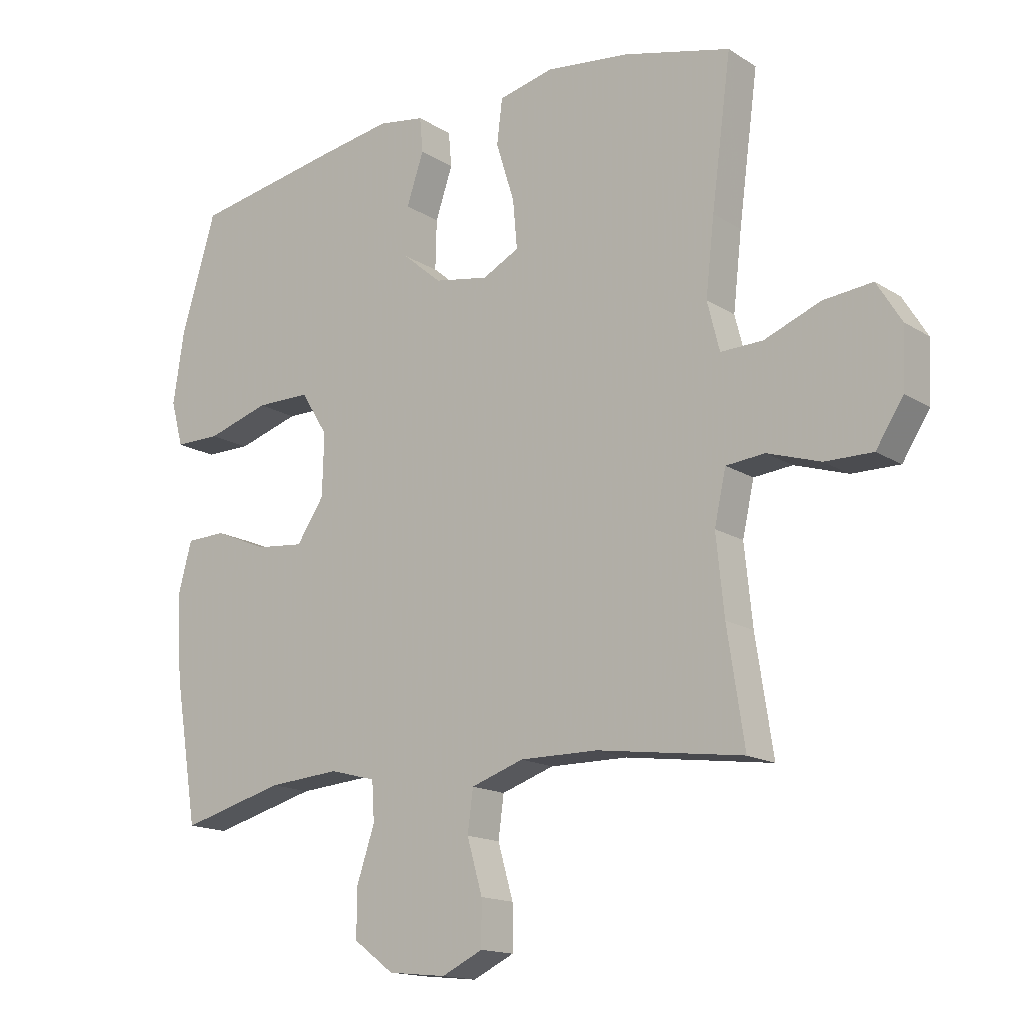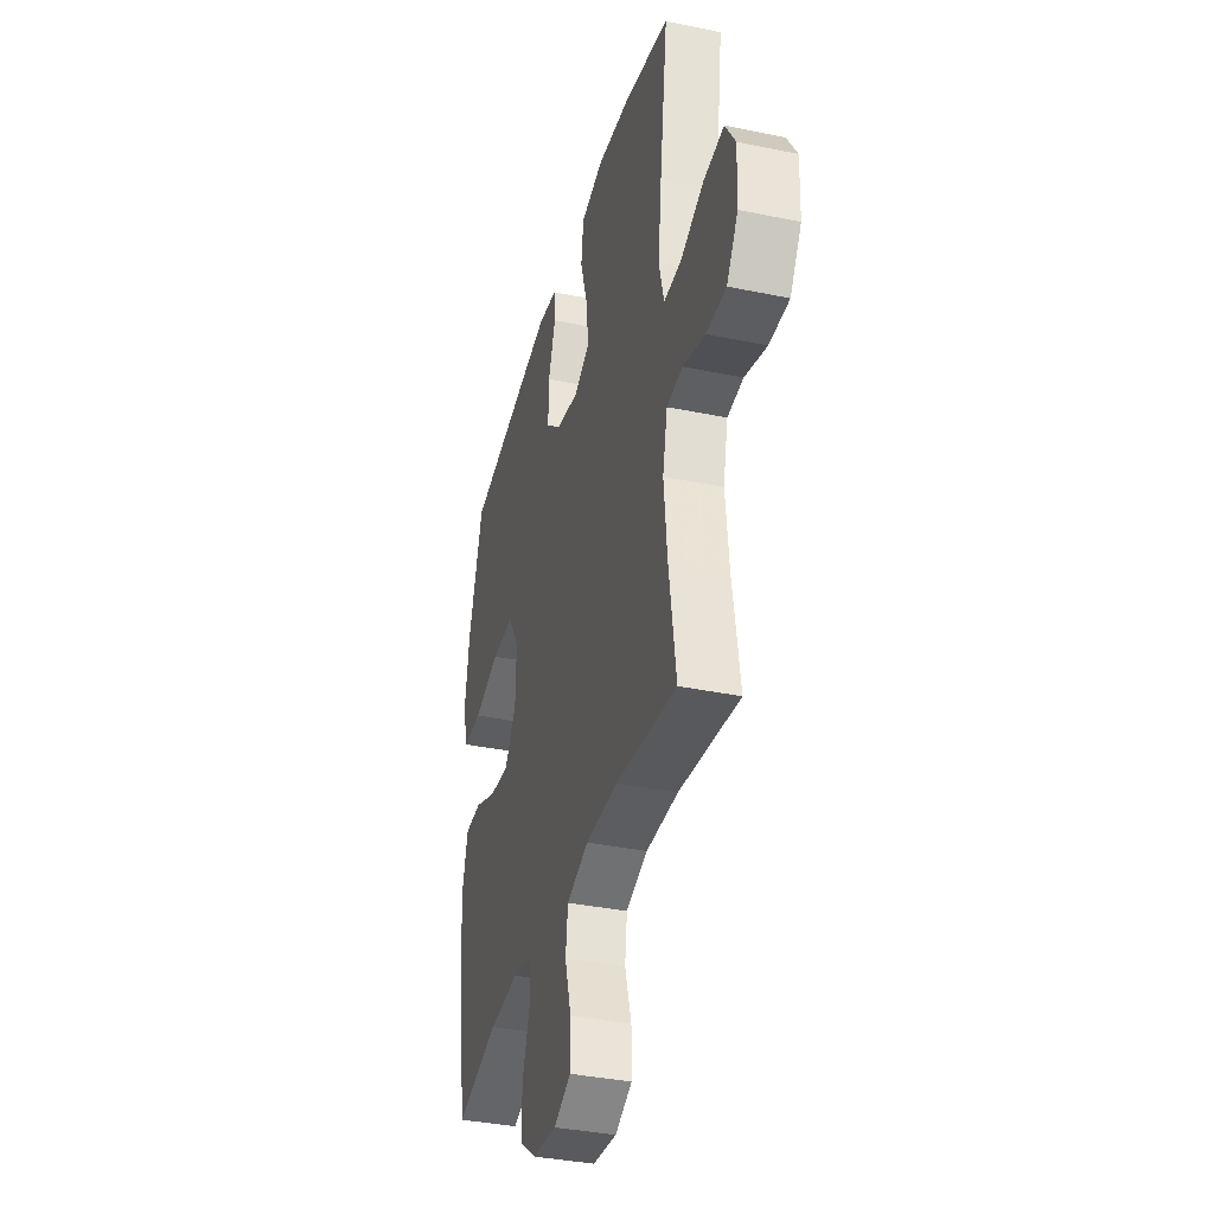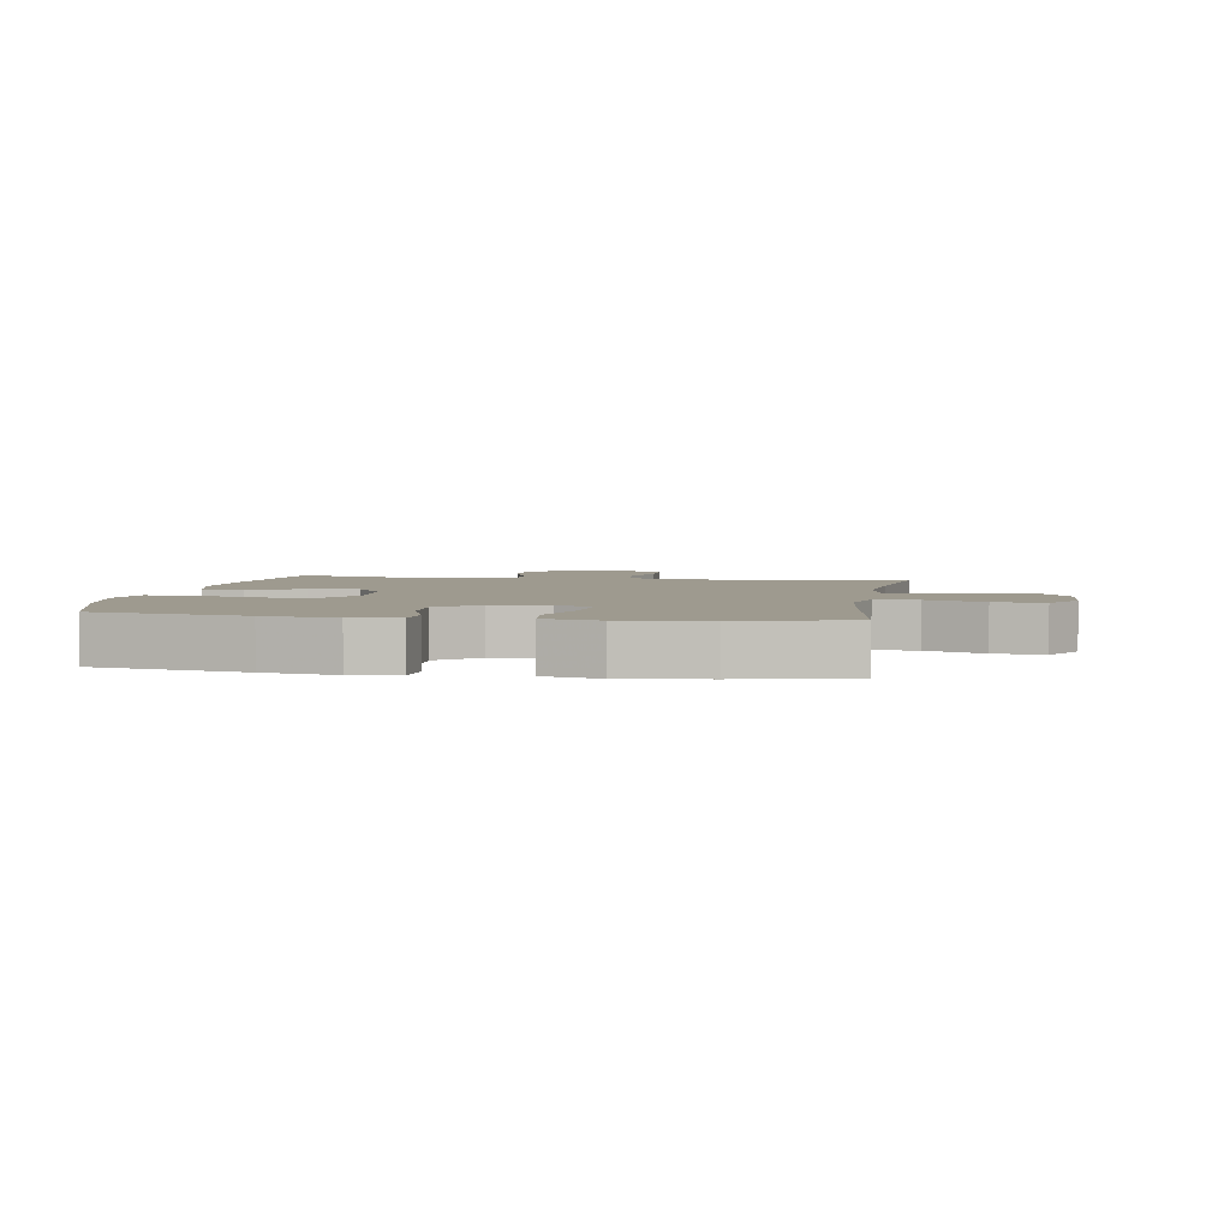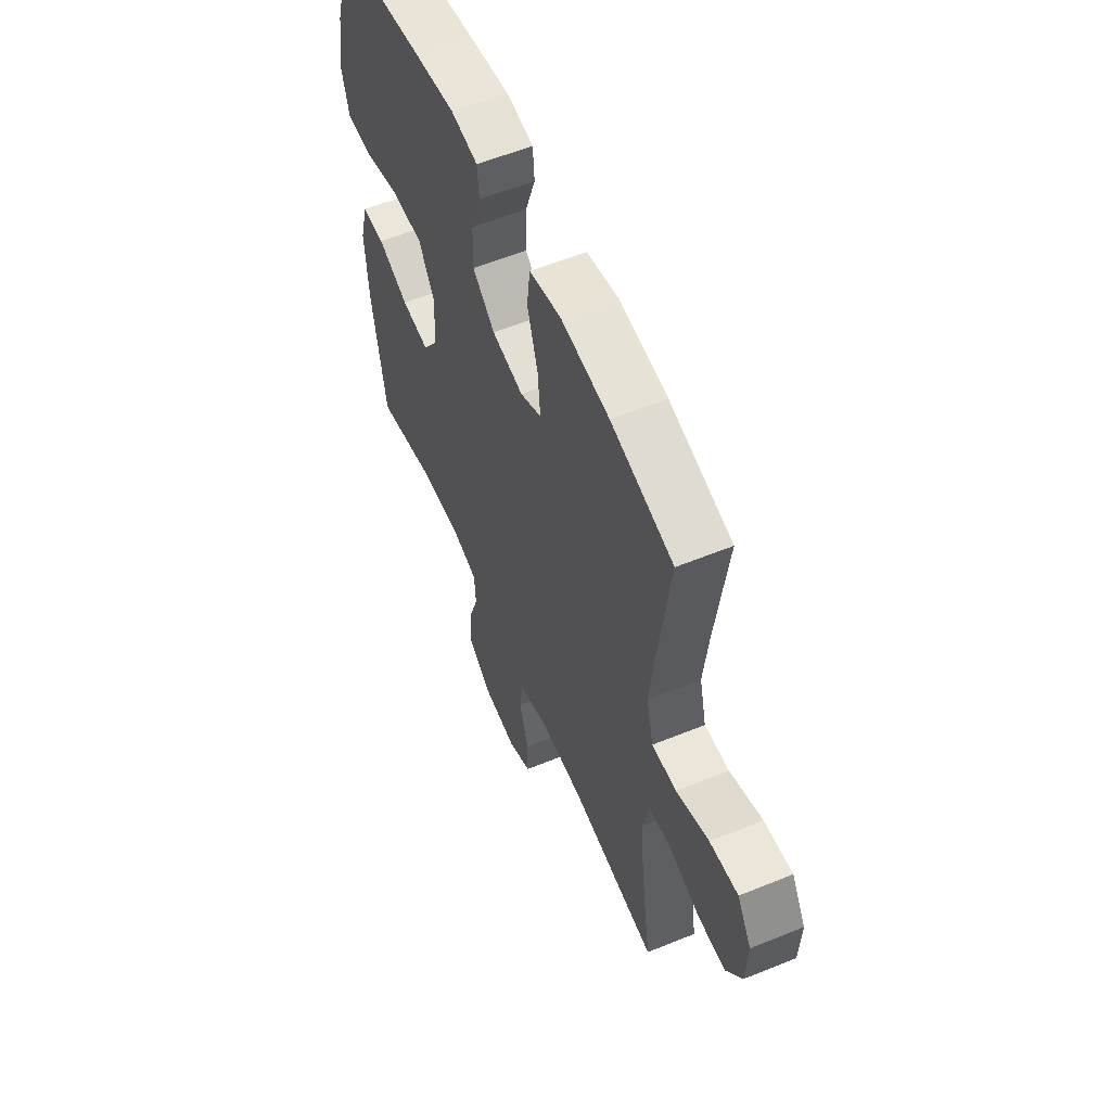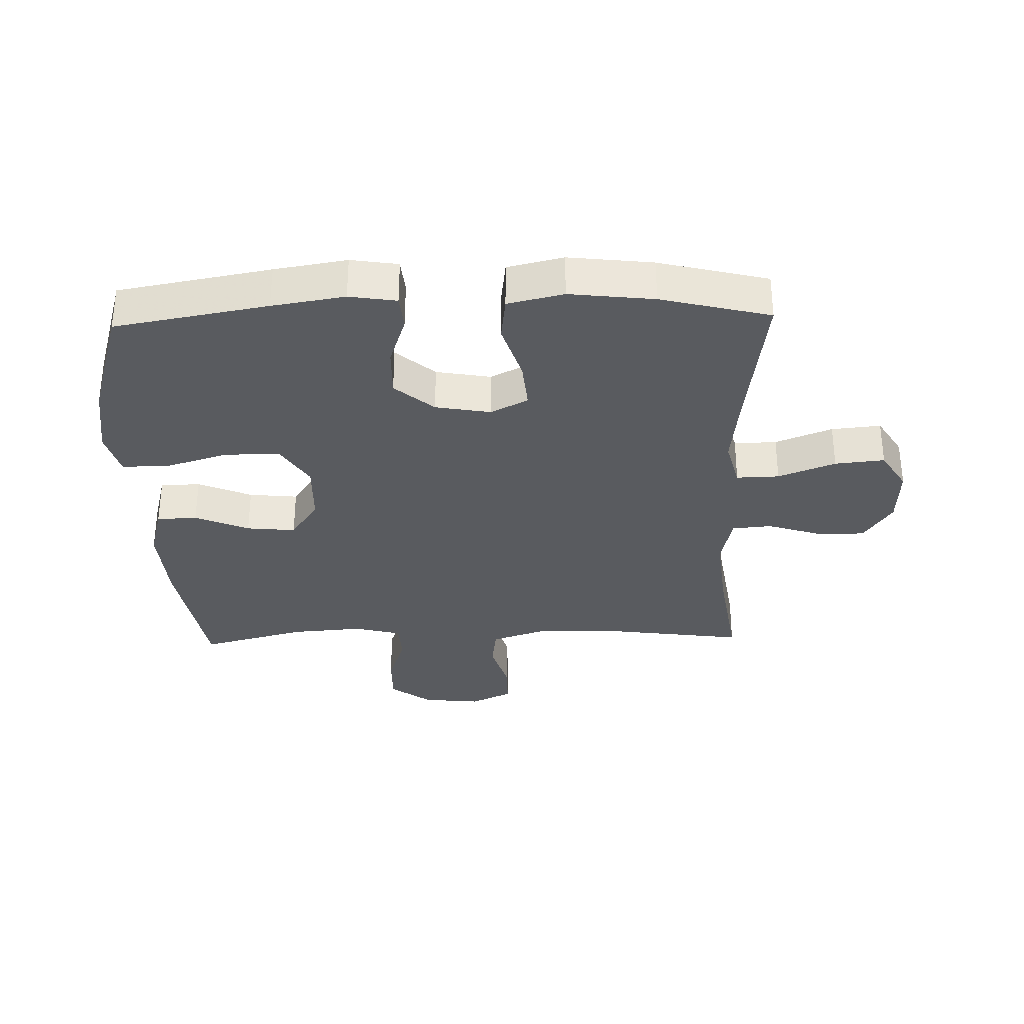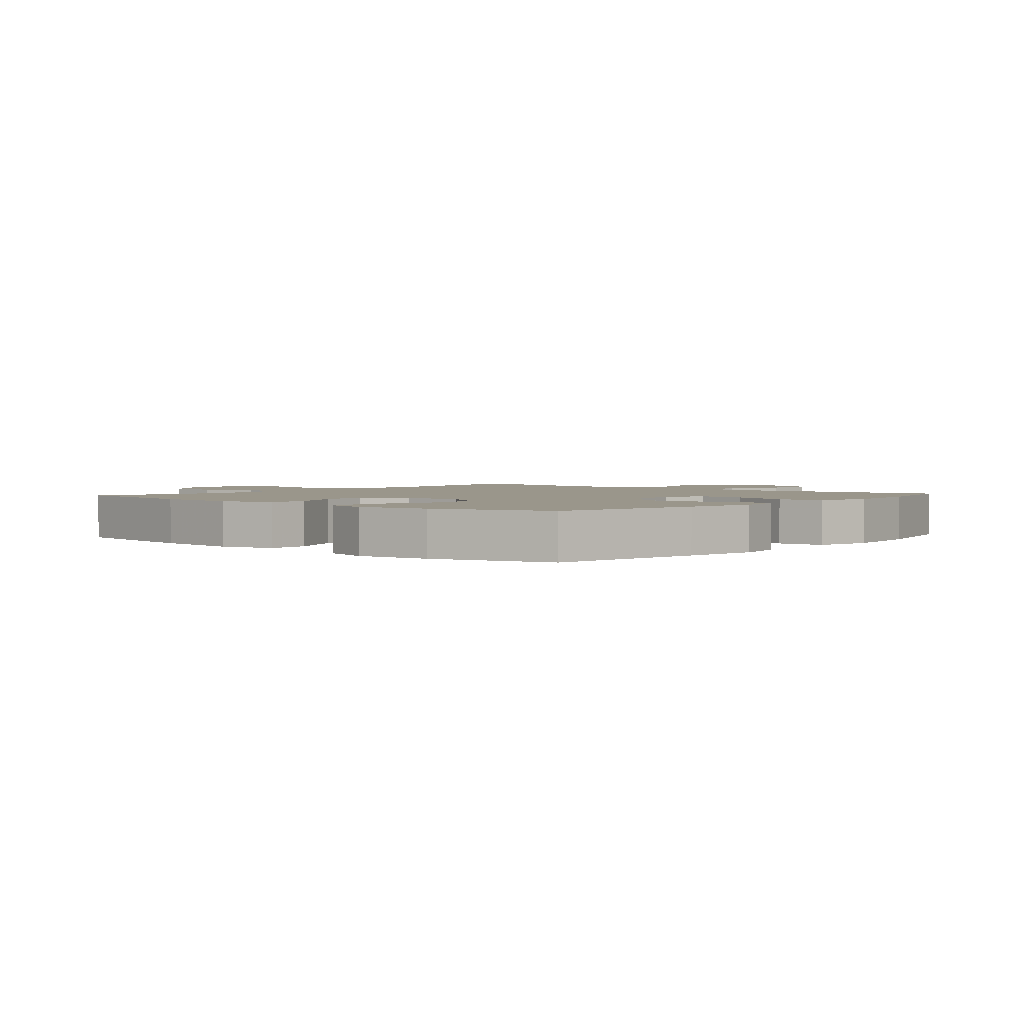
<metadata>
{"format":"obj","ext":"obj","renderer":"f3d","projection":"perspective","resolution":1024,"background":"white","views":[{"elev":-15.6,"azim":37.6,"up":"+Z"},{"elev":-36.8,"azim":75.0,"up":"+Z"},{"elev":3.6,"azim":9.4,"up":"+Y"},{"elev":57.7,"azim":67.1,"up":"+Z"},{"elev":-32.4,"azim":1.6,"up":"+Y"},{"elev":2.3,"azim":-49.0,"up":"+Y"}]}
</metadata>
<code>
v 0.5 0.07 0.5
v 0.468 0.07 0.26
v 0.454 0.07 0.136
v 0.474 0.07 0.057
v 0.543 0.07 0.059
v 0.635 0.07 0.095
v 0.715 0.07 0.103
v 0.755 0.07 0.038
v 0.751 0.07 -0.059
v 0.706 0.07 -0.128
v 0.628 0.07 -0.127
v 0.541 0.07 -0.099
v 0.478 0.07 -0.105
v 0.459 0.07 -0.19
v 0.472 0.07 -0.317
v 0.5 0.07 -0.5
v 0.261 0.07 -0.467
v 0.134 0.07 -0.466
v 0.048 0.07 -0.495
v 0.039 0.07 -0.563
v 0.064 0.07 -0.65
v 0.064 0.07 -0.722
v -0.003 0.07 -0.754
v -0.098 0.07 -0.744
v -0.164 0.07 -0.695
v -0.163 0.07 -0.616
v -0.134 0.07 -0.53
v -0.138 0.07 -0.466
v -0.213 0.07 -0.446
v -0.33 0.07 -0.455
v -0.5 0.07 -0.5
v -0.538 0.07 -0.267
v -0.547 0.07 -0.132
v -0.524 0.07 -0.046
v -0.459 0.07 -0.044
v -0.372 0.07 -0.081
v -0.293 0.07 -0.089
v -0.248 0.07 -0.022
v -0.245 0.07 0.079
v -0.289 0.07 0.15
v -0.378 0.07 0.15
v -0.48 0.07 0.119
v -0.555 0.07 0.119
v -0.575 0.07 0.193
v -0.557 0.07 0.31
v -0.5 0.07 0.5
v -0.254 0.07 0.544
v -0.137 0.07 0.563
v -0.061 0.07 0.551
v -0.056 0.07 0.494
v -0.084 0.07 0.411
v -0.086 0.07 0.33
v -0.023 0.07 0.276
v 0.066 0.07 0.26
v 0.126 0.07 0.291
v 0.119 0.07 0.37
v 0.089 0.07 0.466
v 0.098 0.07 0.539
v 0.188 0.07 0.56
v 0.324 0.07 0.544
v 0.5 0 0.5
v 0.468 0 0.26
v 0.454 0 0.136
v 0.474 0 0.057
v 0.543 0 0.059
v 0.635 0 0.095
v 0.715 0 0.103
v 0.755 0 0.038
v 0.751 0 -0.059
v 0.706 0 -0.128
v 0.628 0 -0.127
v 0.541 0 -0.099
v 0.478 0 -0.105
v 0.459 0 -0.19
v 0.472 0 -0.317
v 0.5 0 -0.5
v 0.261 0 -0.467
v 0.134 0 -0.466
v 0.048 0 -0.495
v 0.039 0 -0.563
v 0.064 0 -0.65
v 0.064 0 -0.722
v -0.003 0 -0.754
v -0.098 0 -0.744
v -0.164 0 -0.695
v -0.163 0 -0.616
v -0.134 0 -0.53
v -0.138 0 -0.466
v -0.213 0 -0.446
v -0.33 0 -0.455
v -0.5 0 -0.5
v -0.538 0 -0.267
v -0.547 0 -0.132
v -0.524 0 -0.046
v -0.459 0 -0.044
v -0.372 0 -0.081
v -0.293 0 -0.089
v -0.248 0 -0.022
v -0.245 0 0.079
v -0.289 0 0.15
v -0.378 0 0.15
v -0.48 0 0.119
v -0.555 0 0.119
v -0.575 0 0.193
v -0.557 0 0.31
v -0.5 0 0.5
v -0.254 0 0.544
v -0.137 0 0.563
v -0.061 0 0.551
v -0.056 0 0.494
v -0.084 0 0.411
v -0.086 0 0.33
v -0.023 0 0.276
v 0.066 0 0.26
v 0.126 0 0.291
v 0.119 0 0.37
v 0.089 0 0.466
v 0.098 0 0.539
v 0.188 0 0.56
v 0.324 0 0.544
f 59 60 1 2
f 56 57 58 59
f 55 56 59 2
f 54 55 2 3
f 53 54 3 4
f 48 49 50 51
f 48 51 52
f 47 48 52
f 46 47 52
f 45 46 52 53
f 41 42 43 44
f 40 41 44 45
f 33 34 35 36
f 33 36 37
f 30 31 32 33
f 29 30 33 37
f 28 29 37 38
f 24 25 26 27
f 24 27 28
f 23 24 28
f 20 21 22 23
f 19 20 23 28
f 18 19 28 38
f 15 16 17
f 14 15 17 18
f 13 14 18 38
f 9 10 11 12
f 5 6 7 8
f 4 5 8 9
f 40 45 53 4
f 12 13 38 39
f 12 39 40
f 4 9 12 40
f 62 61 120 119
f 119 118 117 116
f 62 119 116 115
f 63 62 115 114
f 64 63 114 113
f 111 110 109 108
f 112 111 108
f 112 108 107
f 112 107 106
f 113 112 106 105
f 104 103 102 101
f 105 104 101 100
f 96 95 94 93
f 97 96 93
f 93 92 91 90
f 97 93 90 89
f 98 97 89 88
f 87 86 85 84
f 88 87 84
f 88 84 83
f 83 82 81 80
f 88 83 80 79
f 98 88 79 78
f 77 76 75
f 78 77 75 74
f 98 78 74 73
f 72 71 70 69
f 68 67 66 65
f 69 68 65 64
f 64 113 105 100
f 99 98 73 72
f 100 99 72
f 100 72 69 64
f 1 61 62 2
f 2 62 63 3
f 3 63 64 4
f 4 64 65 5
f 5 65 66 6
f 6 66 67 7
f 7 67 68 8
f 8 68 69 9
f 9 69 70 10
f 10 70 71 11
f 11 71 72 12
f 12 72 73 13
f 13 73 74 14
f 14 74 75 15
f 15 75 76 16
f 16 76 77 17
f 17 77 78 18
f 18 78 79 19
f 19 79 80 20
f 20 80 81 21
f 21 81 82 22
f 22 82 83 23
f 23 83 84 24
f 24 84 85 25
f 25 85 86 26
f 26 86 87 27
f 27 87 88 28
f 28 88 89 29
f 29 89 90 30
f 30 90 91 31
f 31 91 92 32
f 32 92 93 33
f 33 93 94 34
f 34 94 95 35
f 35 95 96 36
f 36 96 97 37
f 37 97 98 38
f 38 98 99 39
f 39 99 100 40
f 40 100 101 41
f 41 101 102 42
f 42 102 103 43
f 43 103 104 44
f 44 104 105 45
f 45 105 106 46
f 46 106 107 47
f 47 107 108 48
f 48 108 109 49
f 49 109 110 50
f 50 110 111 51
f 51 111 112 52
f 52 112 113 53
f 53 113 114 54
f 54 114 115 55
f 55 115 116 56
f 56 116 117 57
f 57 117 118 58
f 58 118 119 59
f 59 119 120 60
f 60 120 61 1

</code>
